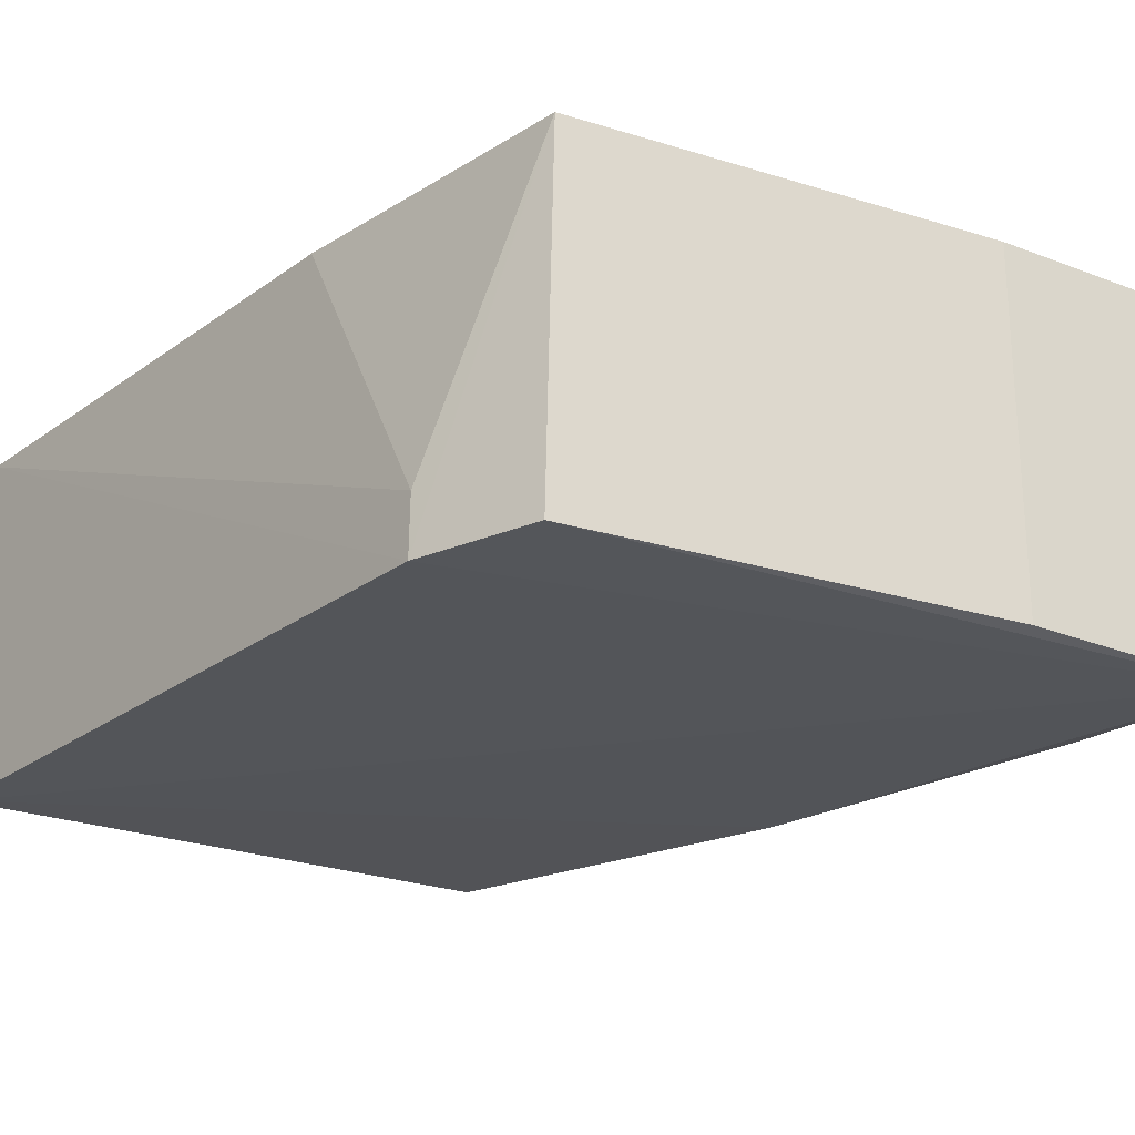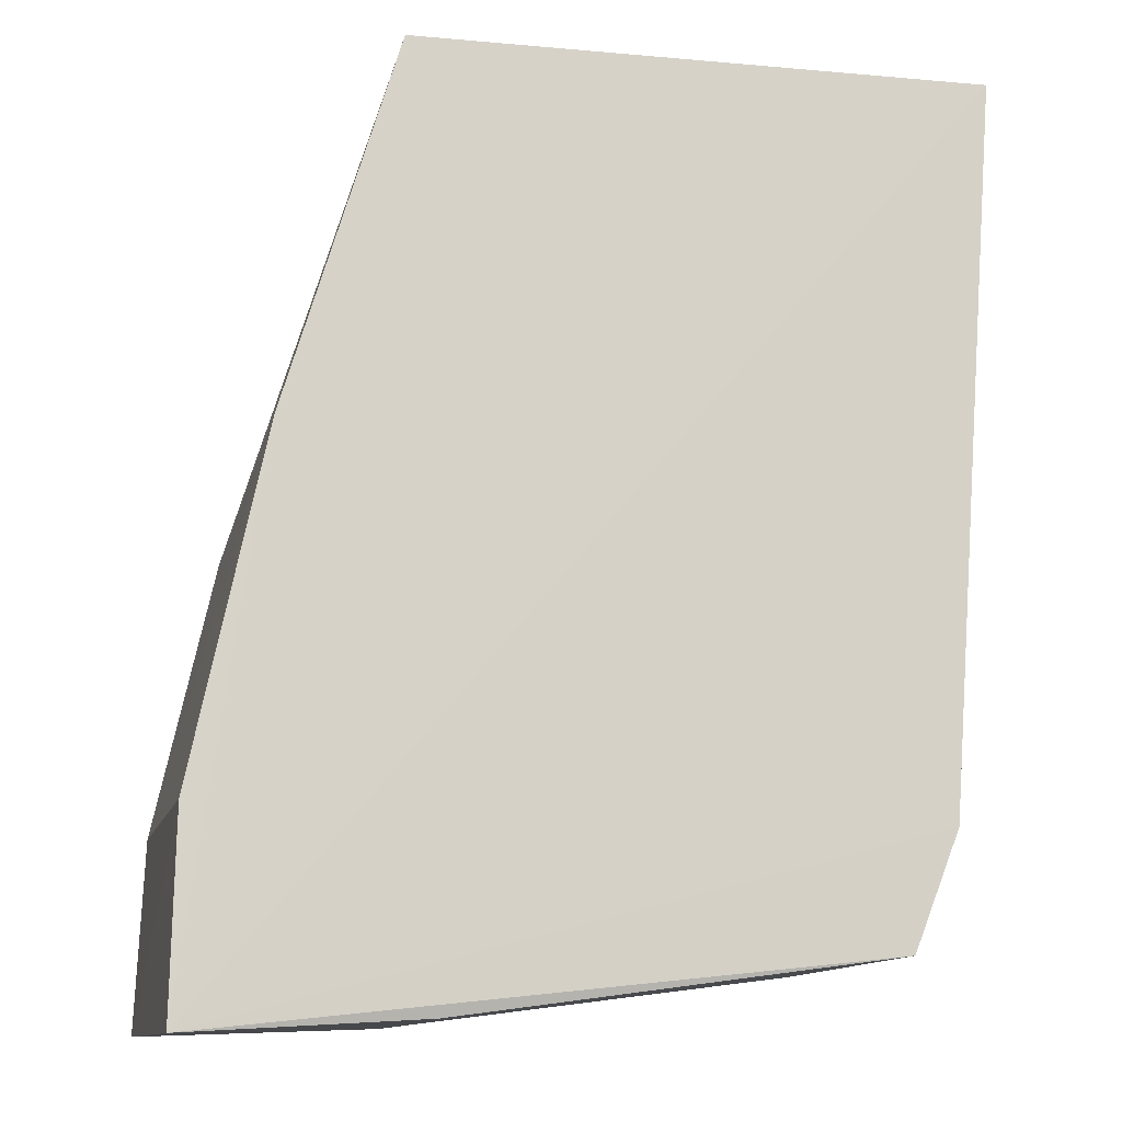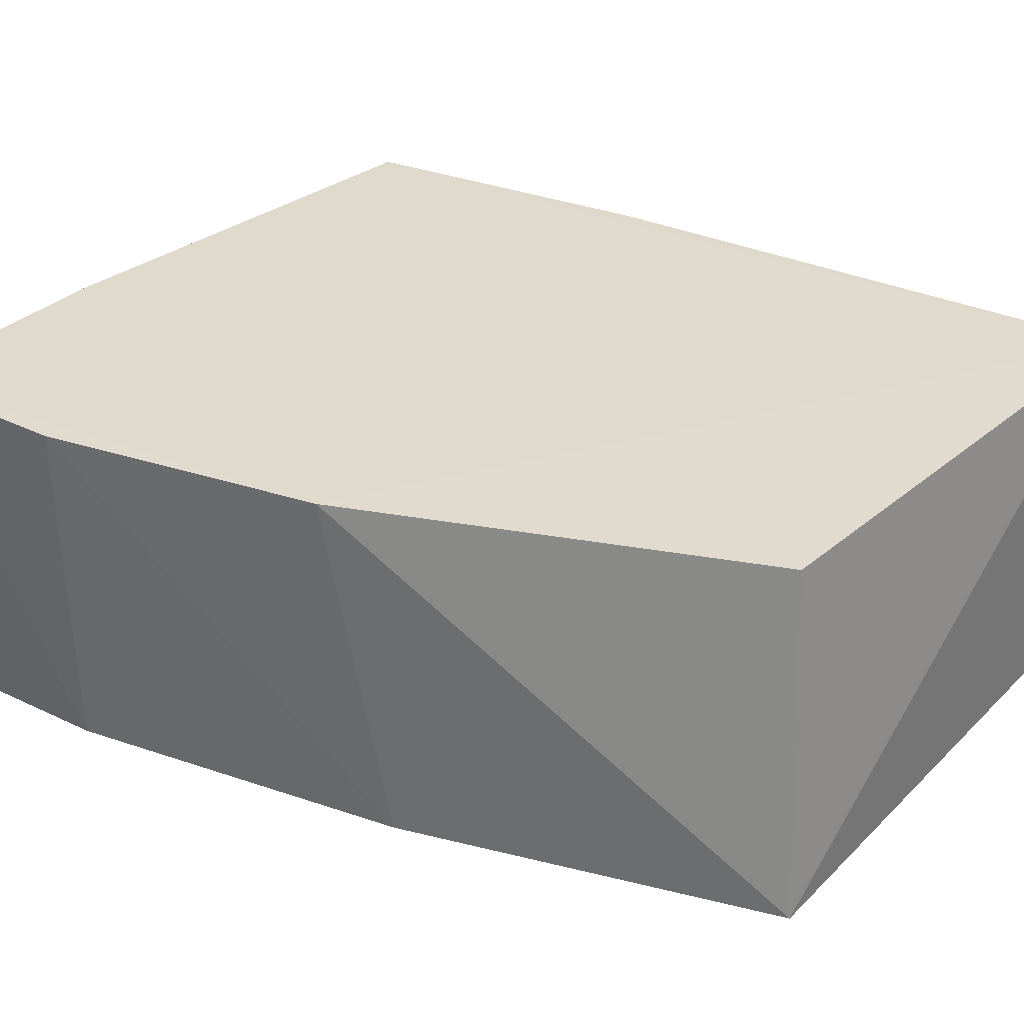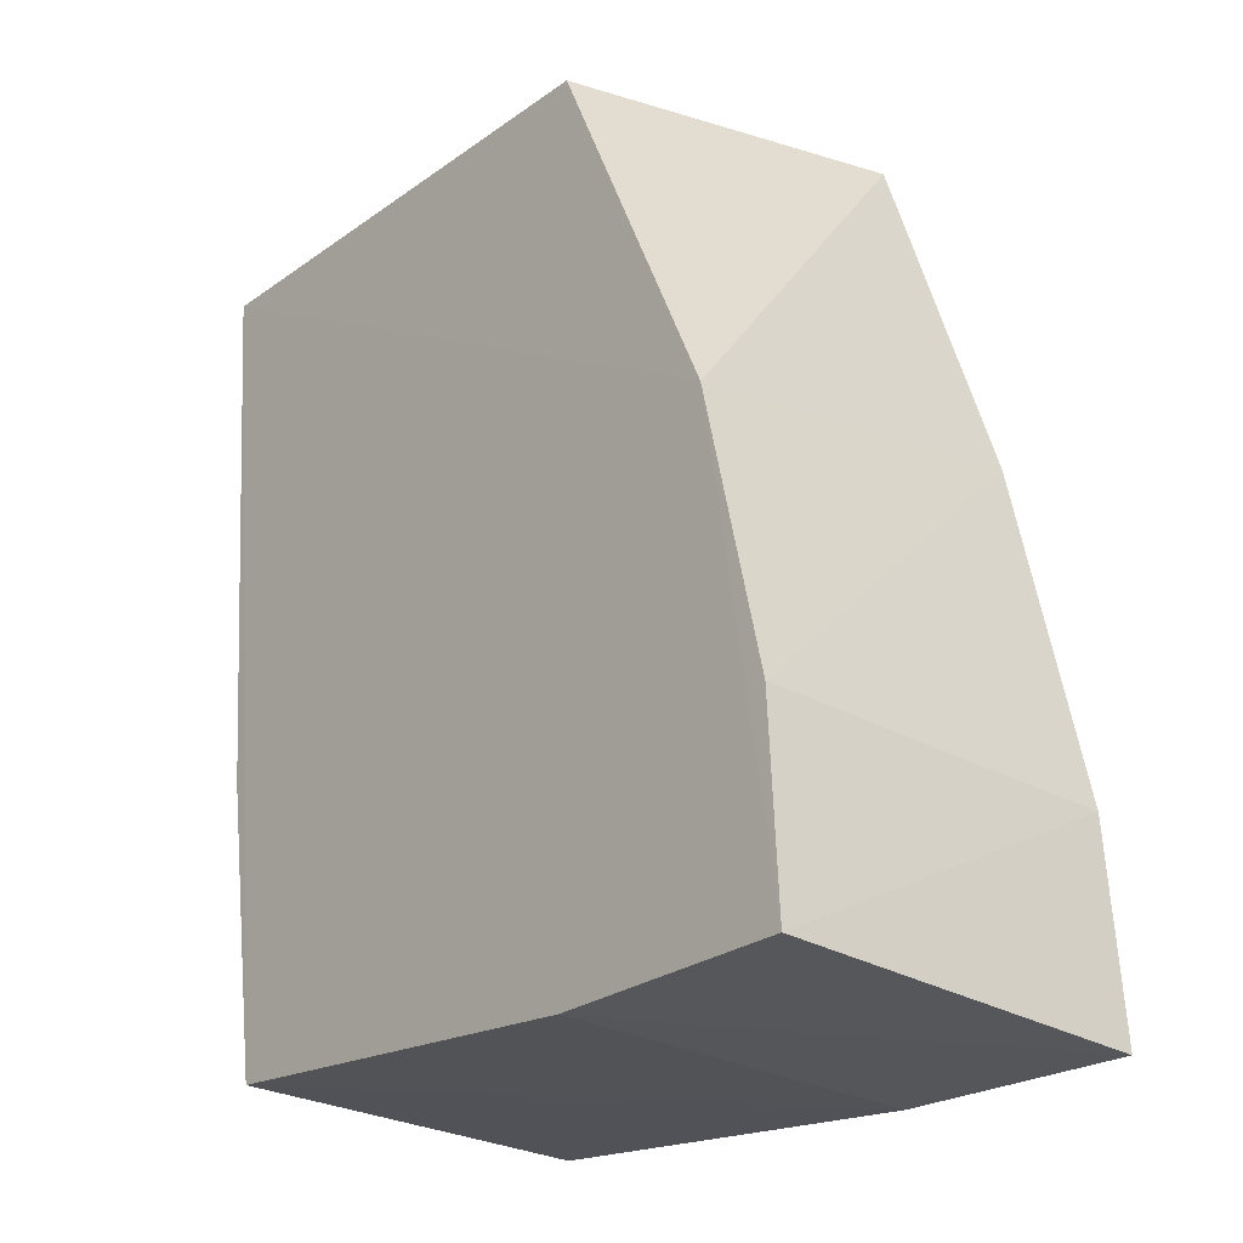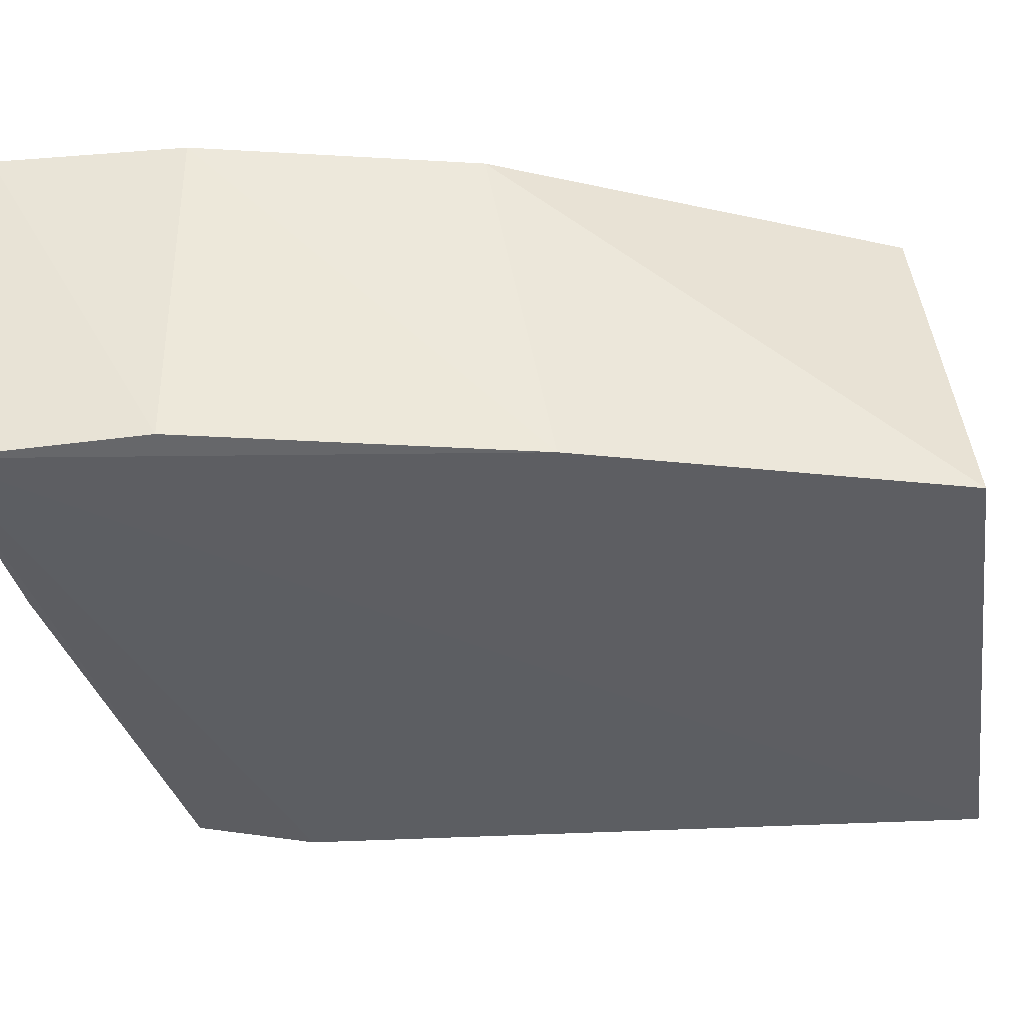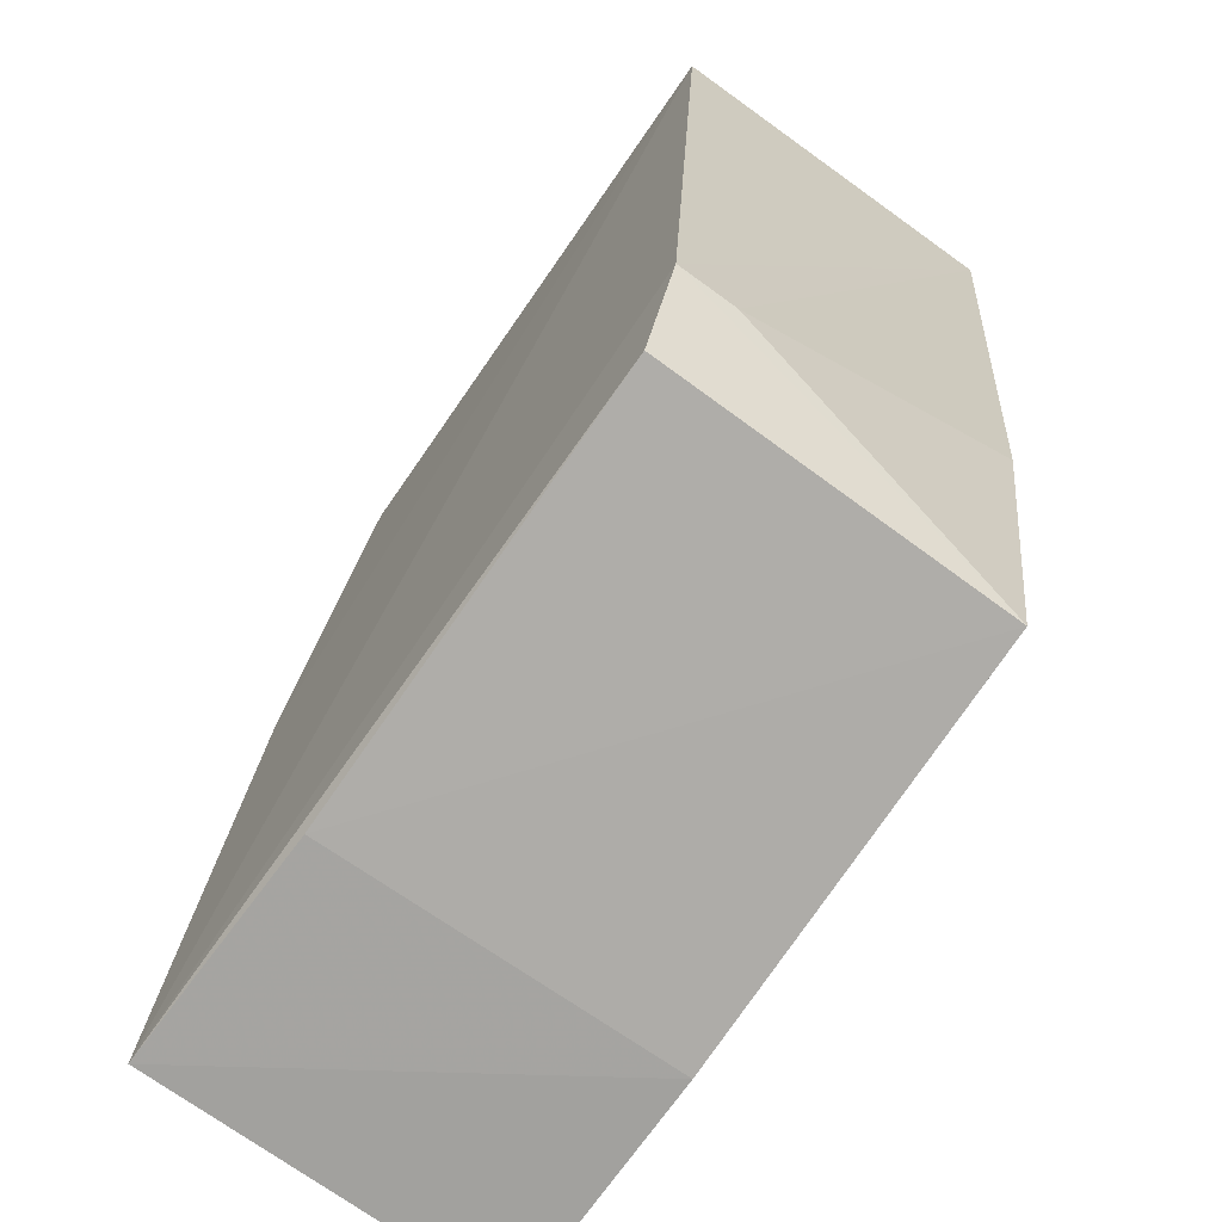
<metadata>
{"format":"obj","ext":"obj","renderer":"f3d","projection":"perspective","resolution":1024,"background":"white","views":[{"elev":-23.8,"azim":145.3,"up":"+Y"},{"elev":-12.1,"azim":-12.6,"up":"+Z"},{"elev":33.3,"azim":-53.1,"up":"+Y"},{"elev":-27.8,"azim":-129.5,"up":"+Z"},{"elev":-38.0,"azim":-81.9,"up":"+Y"},{"elev":-70.5,"azim":54.7,"up":"+Z"}]}
</metadata>
<code>
v 0.08808 -0.03994 0.04853
v 0.08822 -0.05629 0.04856
v 0.08362 -0.05627 0.009685
v 0.05252 -0.03994 0.006581
v 0.06179 -0.05595 0.04856
v 0.08334 -0.03996 0.009532
v 0.08571 -0.05634 0.01506
v 0.06376 -0.03992 0.04671
v 0.05297 -0.05663 0.006368
v 0.08565 -0.03997 0.02326
v 0.0558 -0.03985 0.02832
v 0.05655 -0.05628 0.03128
v 0.06364 -0.05631 0.006992
v 0.08567 -0.05362 0.01506
v 0.06363 -0.03993 0.006991
v 0.05319 -0.05624 0.01544
v 0.05293 -0.03992 0.01541
f 5 2 1
f 7 1 2
f 7 3 6
f 8 5 1
f 9 3 7
f 9 7 2
f 10 6 1
f 11 5 8
f 11 8 1
f 11 1 6
f 12 9 2
f 12 2 5
f 12 5 11
f 13 6 3
f 13 3 9
f 14 7 6
f 14 6 10
f 14 10 1
f 14 1 7
f 15 11 6
f 15 4 11
f 15 6 13
f 15 13 9
f 15 9 4
f 16 4 9
f 16 9 12
f 17 16 12
f 17 12 11
f 17 11 4
f 17 4 16

</code>
